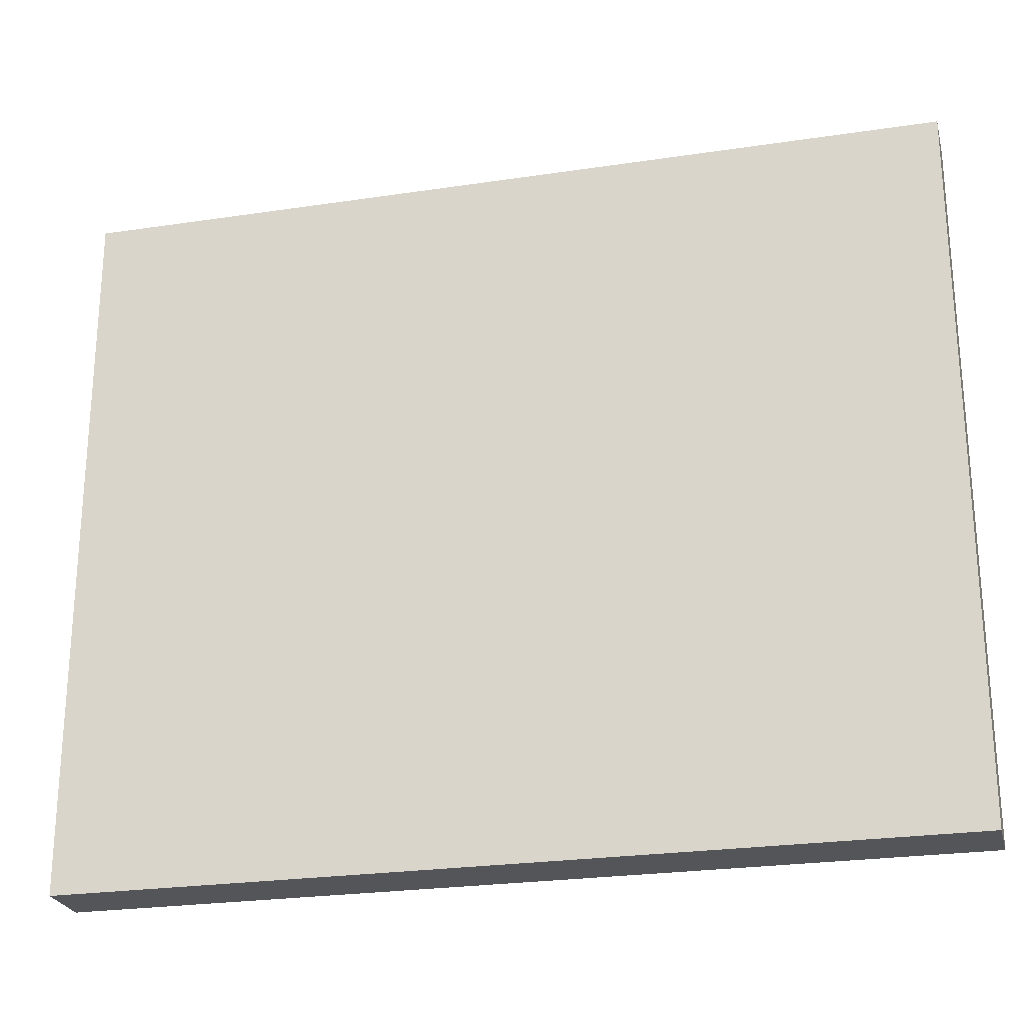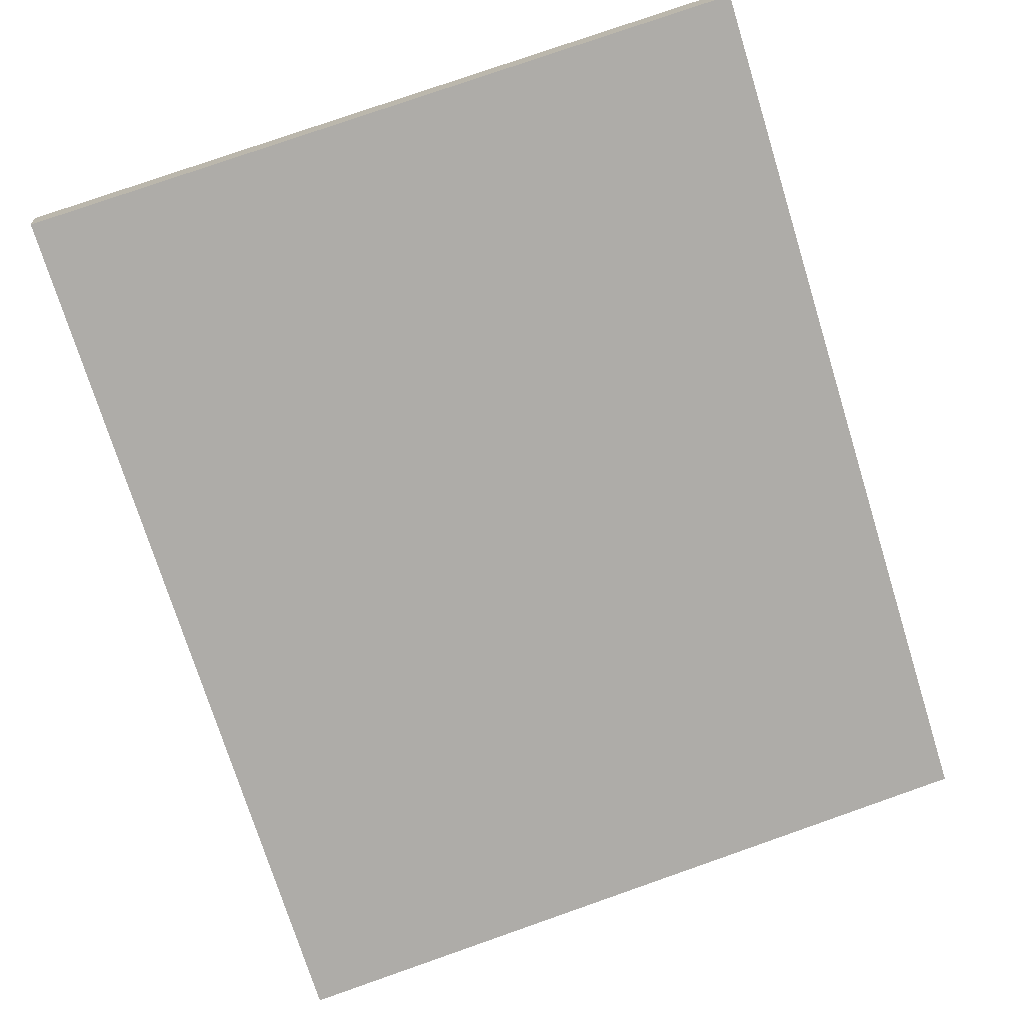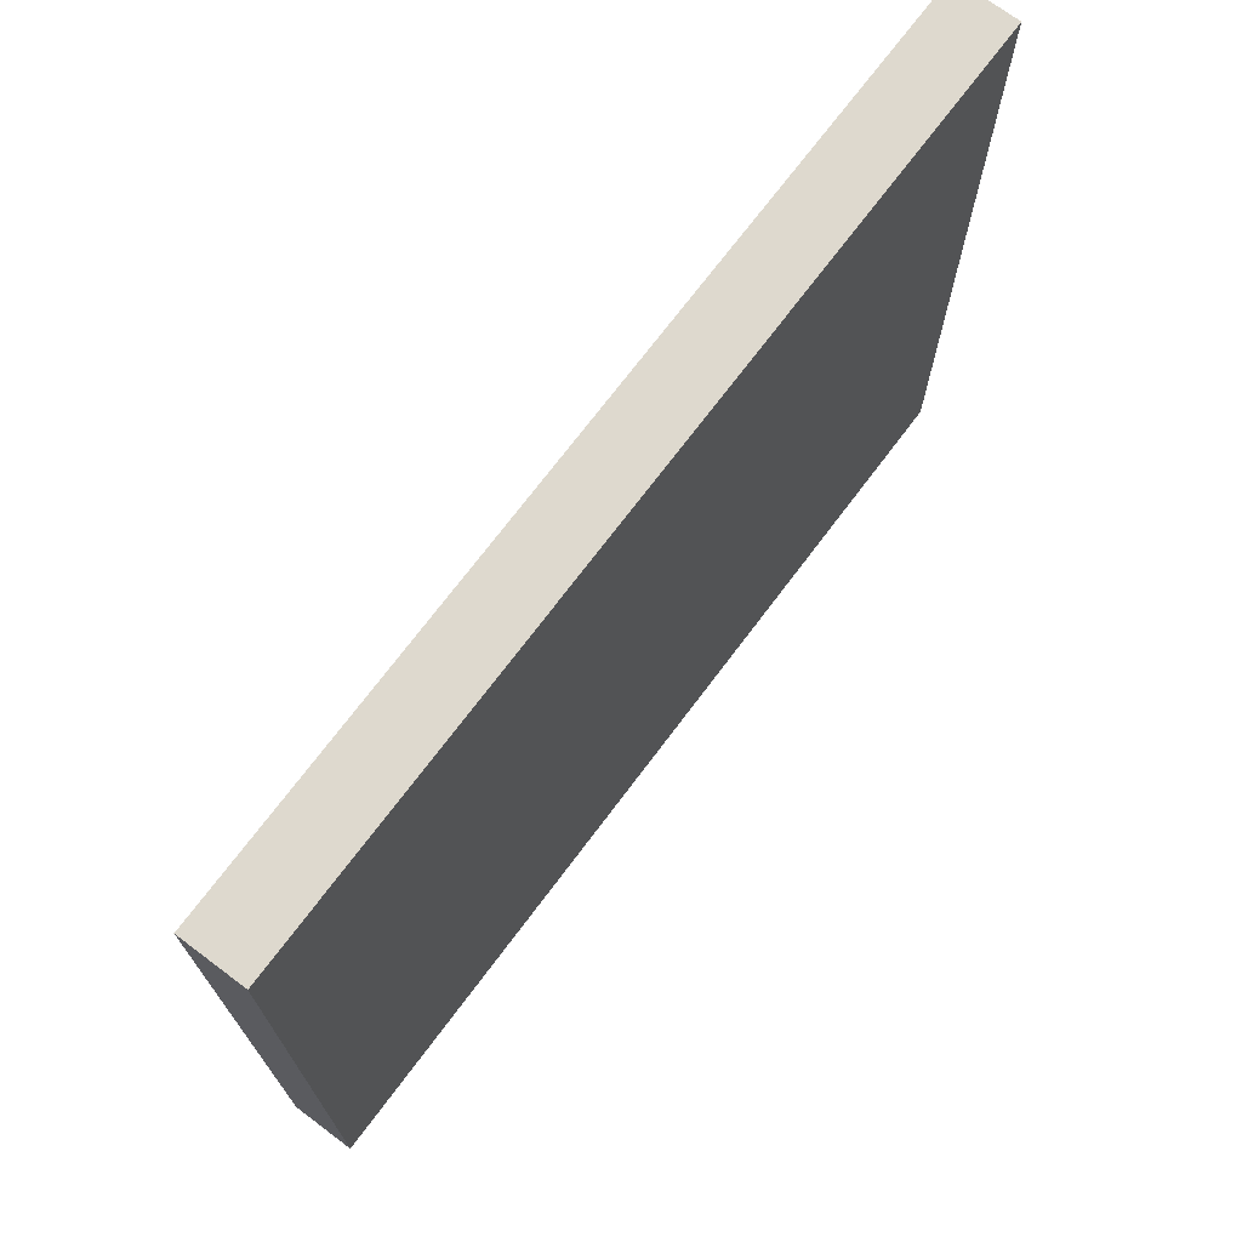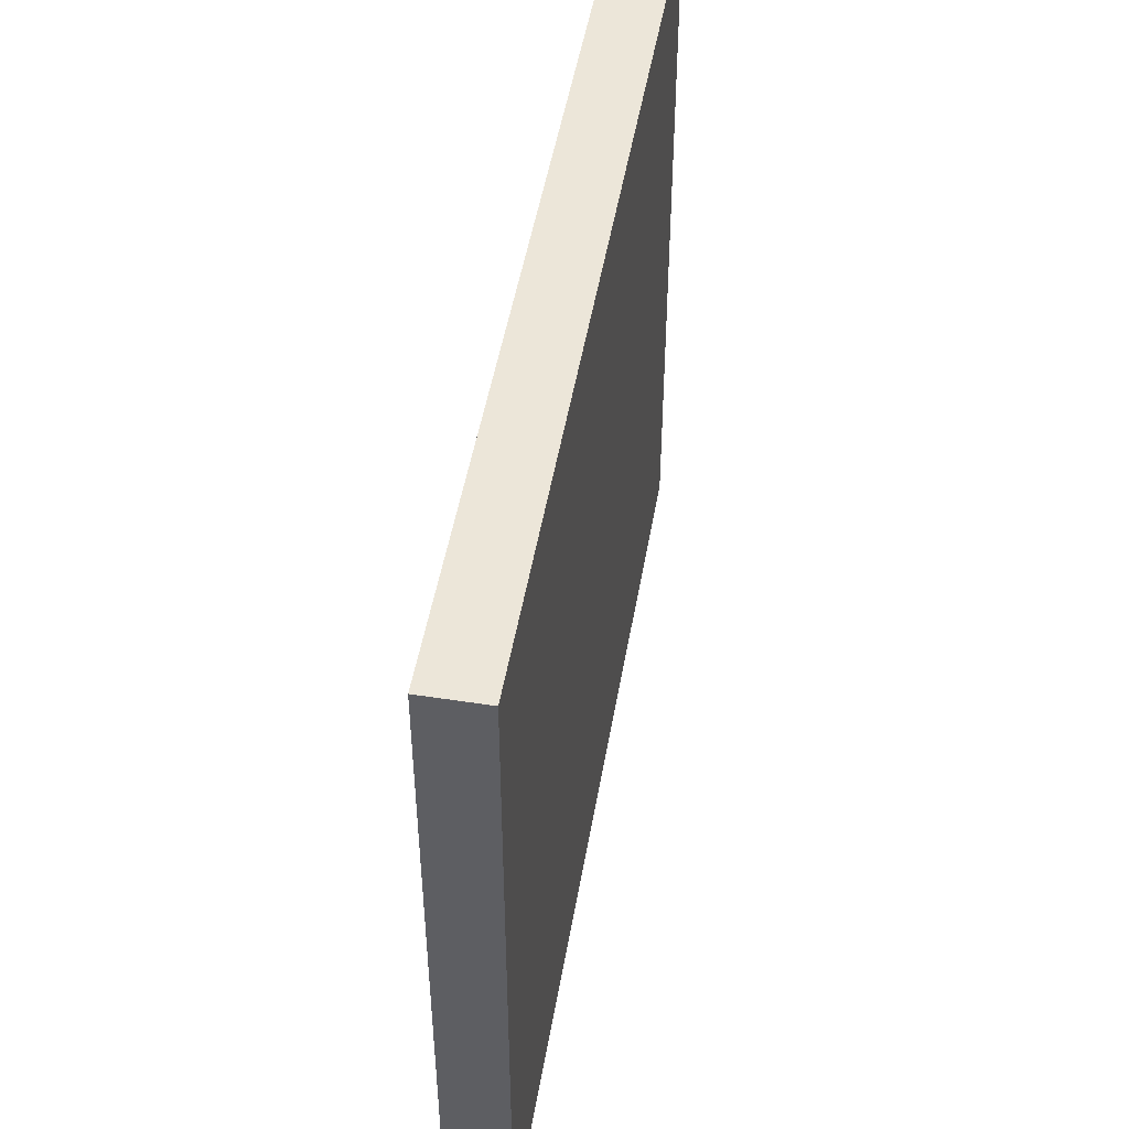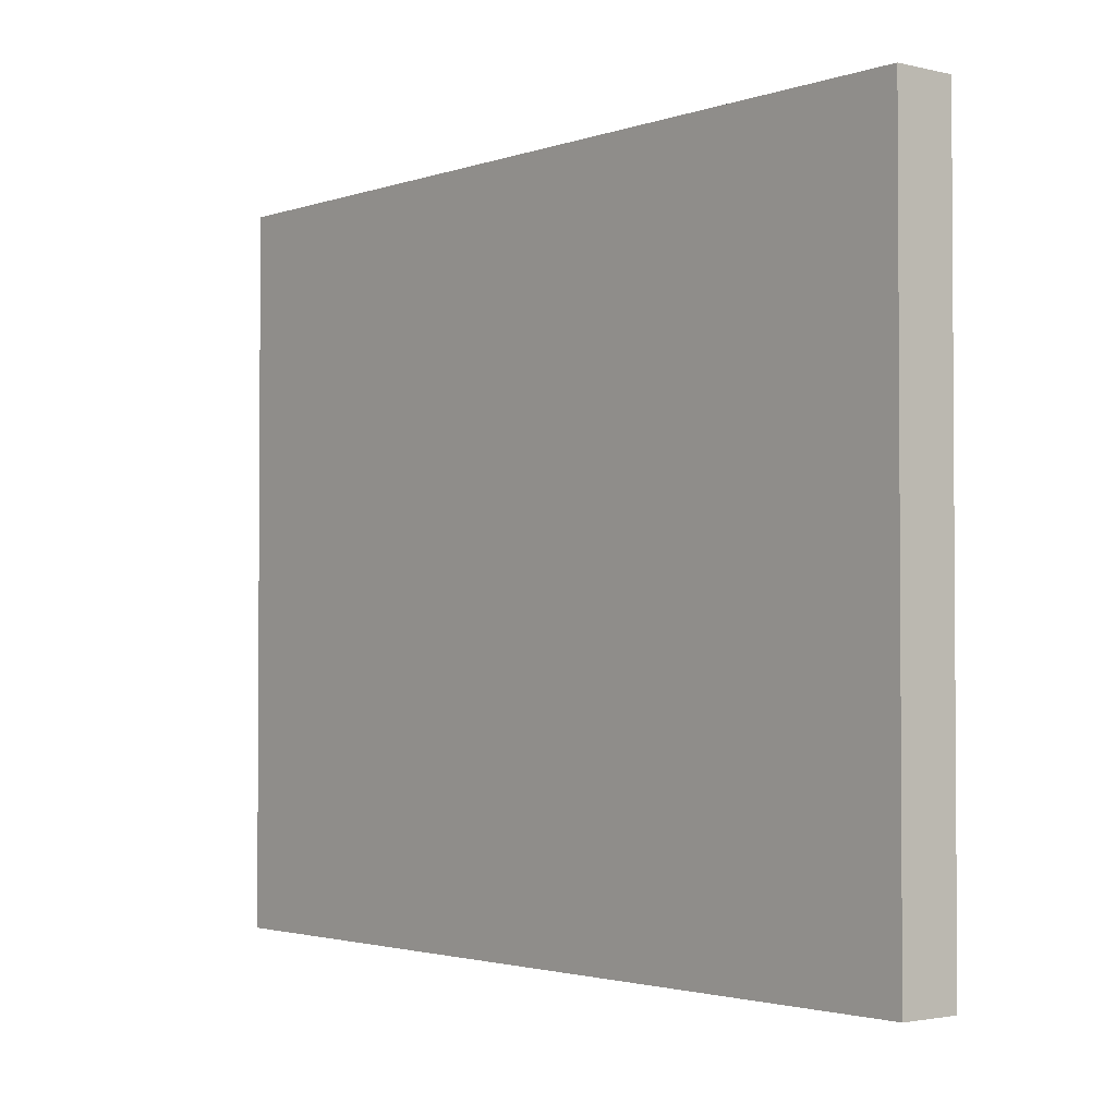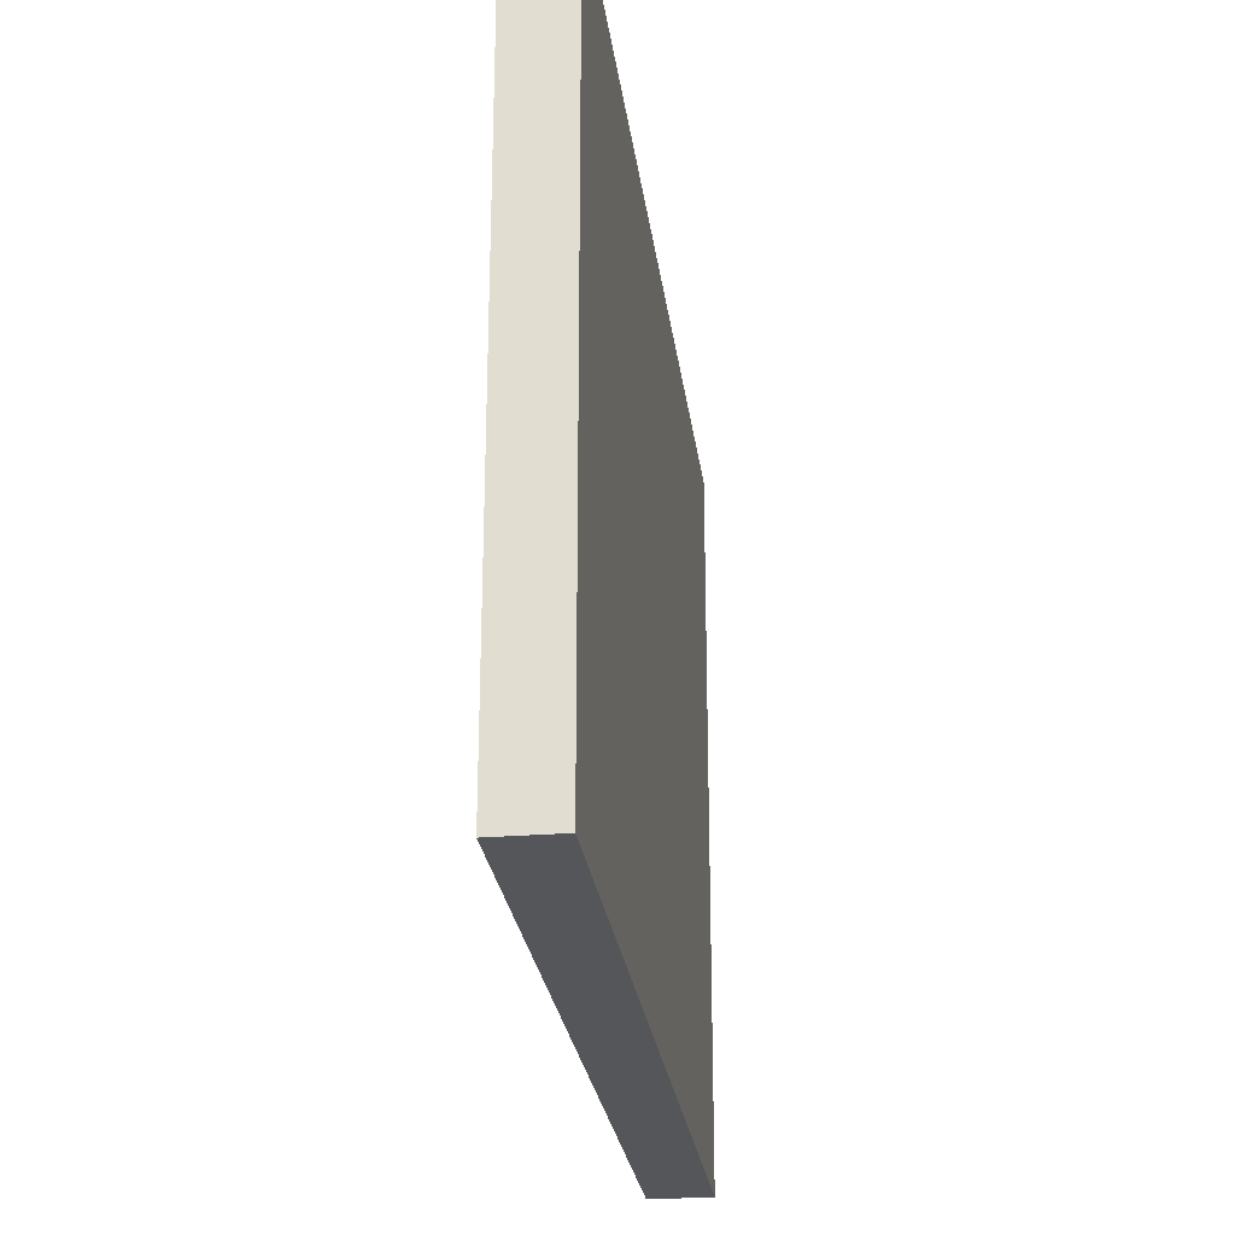
<metadata>
{"format":"obj","ext":"obj","renderer":"f3d","projection":"perspective","resolution":1024,"background":"white","views":[{"elev":-24.7,"azim":39.7,"up":"+Y"},{"elev":79.0,"azim":70.8,"up":"+Z"},{"elev":71.5,"azim":-27.3,"up":"+Y"},{"elev":49.1,"azim":-54.4,"up":"+Y"},{"elev":-2.3,"azim":76.1,"up":"+Y"},{"elev":-26.1,"azim":-56.8,"up":"+Y"}]}
</metadata>
<code>
o Cube.053_Cube.124
v -7.97 14.59 29.88
v -7.97 26.3 29.88
v -8.403 14.59 28.99
v -8.403 26.3 28.99
v 4.812 14.59 23.69
v 4.812 26.3 23.69
v 4.38 14.59 22.8
v 4.38 26.3 22.8
f 2 3 1
f 4 7 3
f 8 5 7
f 6 1 5
f 7 1 3
f 4 6 8
f 2 4 3
f 4 8 7
f 8 6 5
f 6 2 1
f 7 5 1
f 4 2 6

</code>
